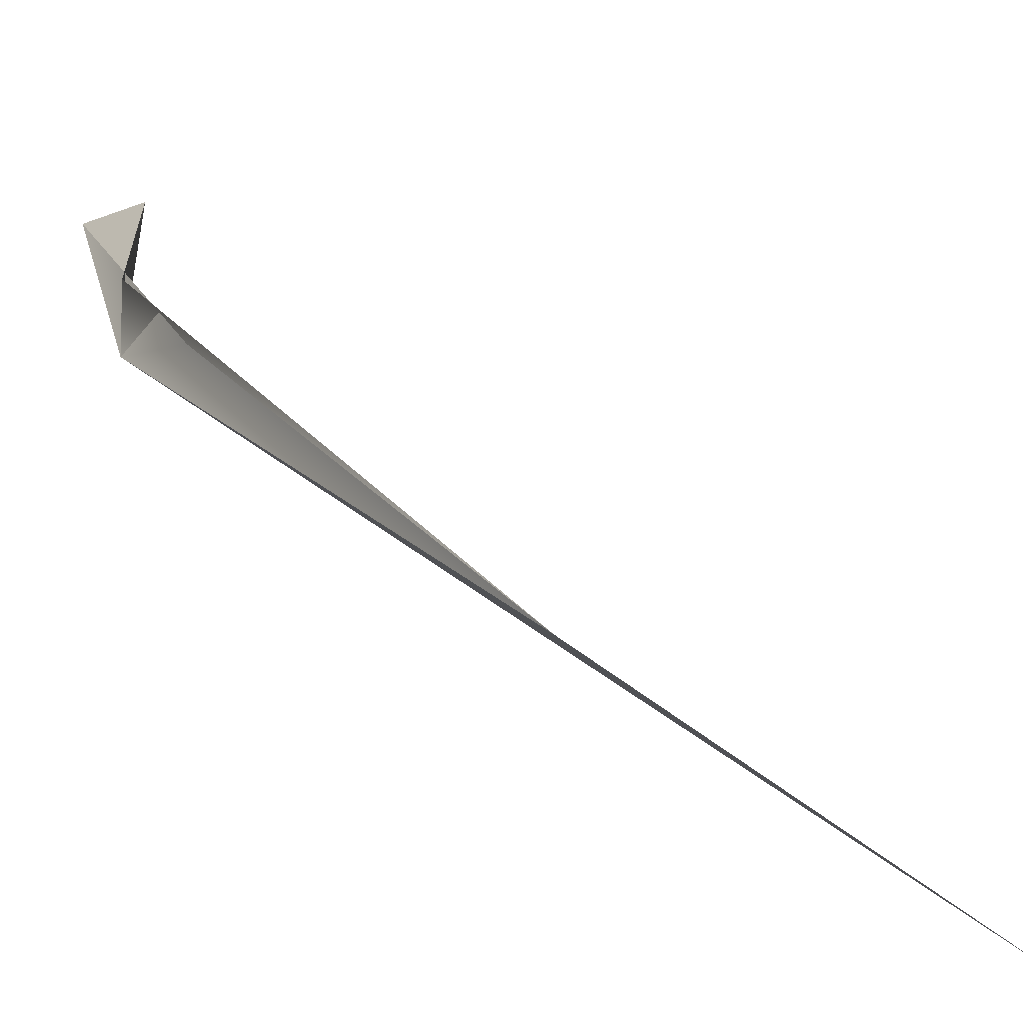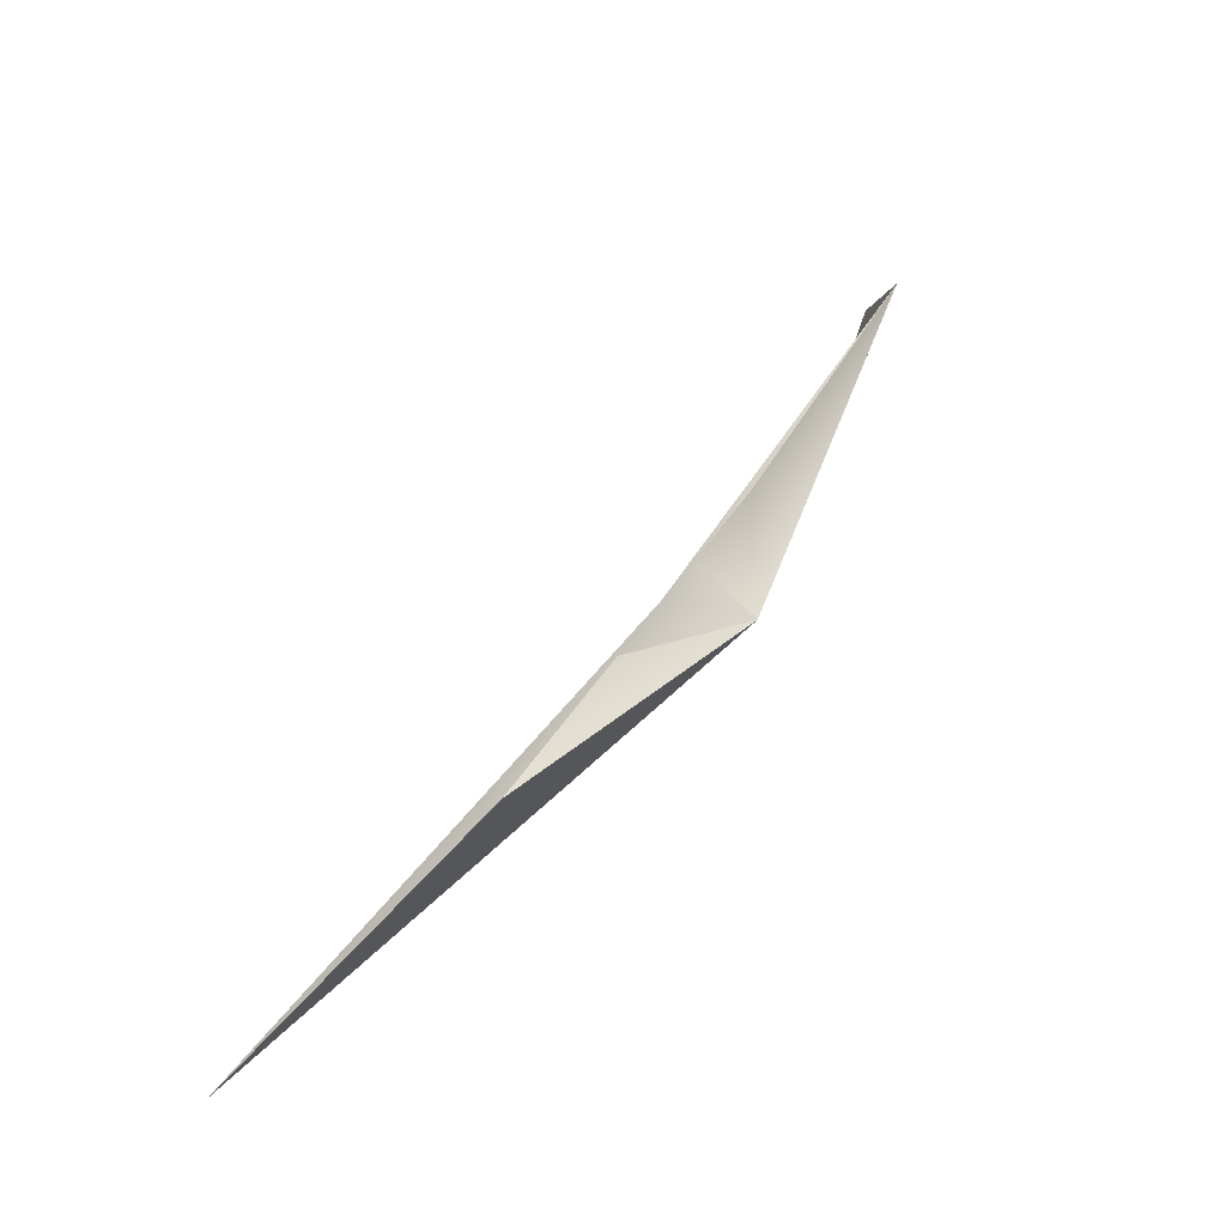
<metadata>
{"format":"obj","ext":"obj","renderer":"f3d","projection":"perspective","resolution":1024,"background":"white","views":[{"elev":52.0,"azim":-55.6,"up":"+Z"},{"elev":-2.7,"azim":172.4,"up":"+Z"}]}
</metadata>
<code>
o Grass_20.033
v -0.01317 0.001077 -0.006713
v 0.04337 0.406 -0.03586
v 0.2275 0.9344 -0.2878
v 0.2869 0.9787 -0.2799
v 0.5347 1.174 -0.5297
v -0.01317 0.001077 -0.006713
v 0.2275 0.9344 -0.2878
v 0.2186 0.8557 -0.2121
v 0.04337 0.406 -0.03586
v 0.3864 1.111 -0.3861
v 0.5347 1.174 -0.5297
f 4 3 5
f 3 4 2
f 7 10 11
f 8 7 9
f 1 3 2
f 9 7 6
f 7 8 10

</code>
